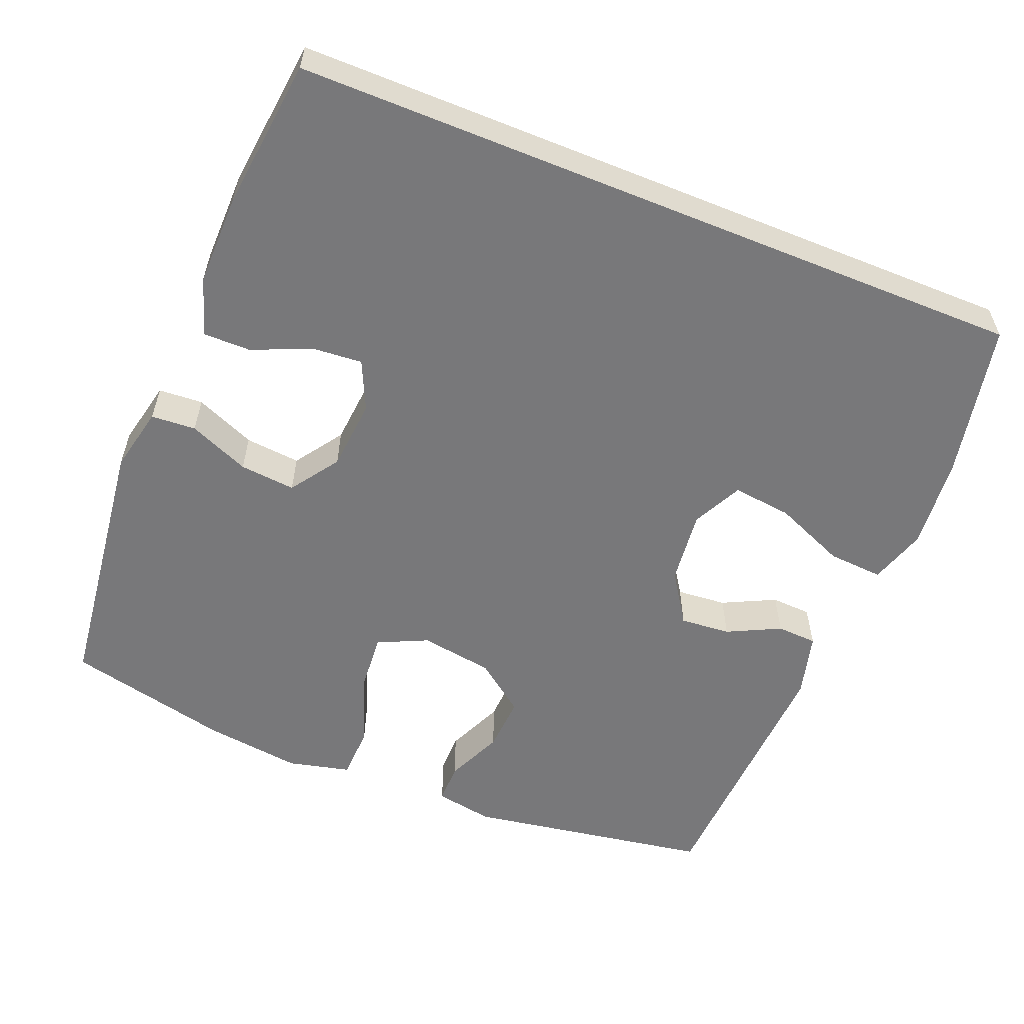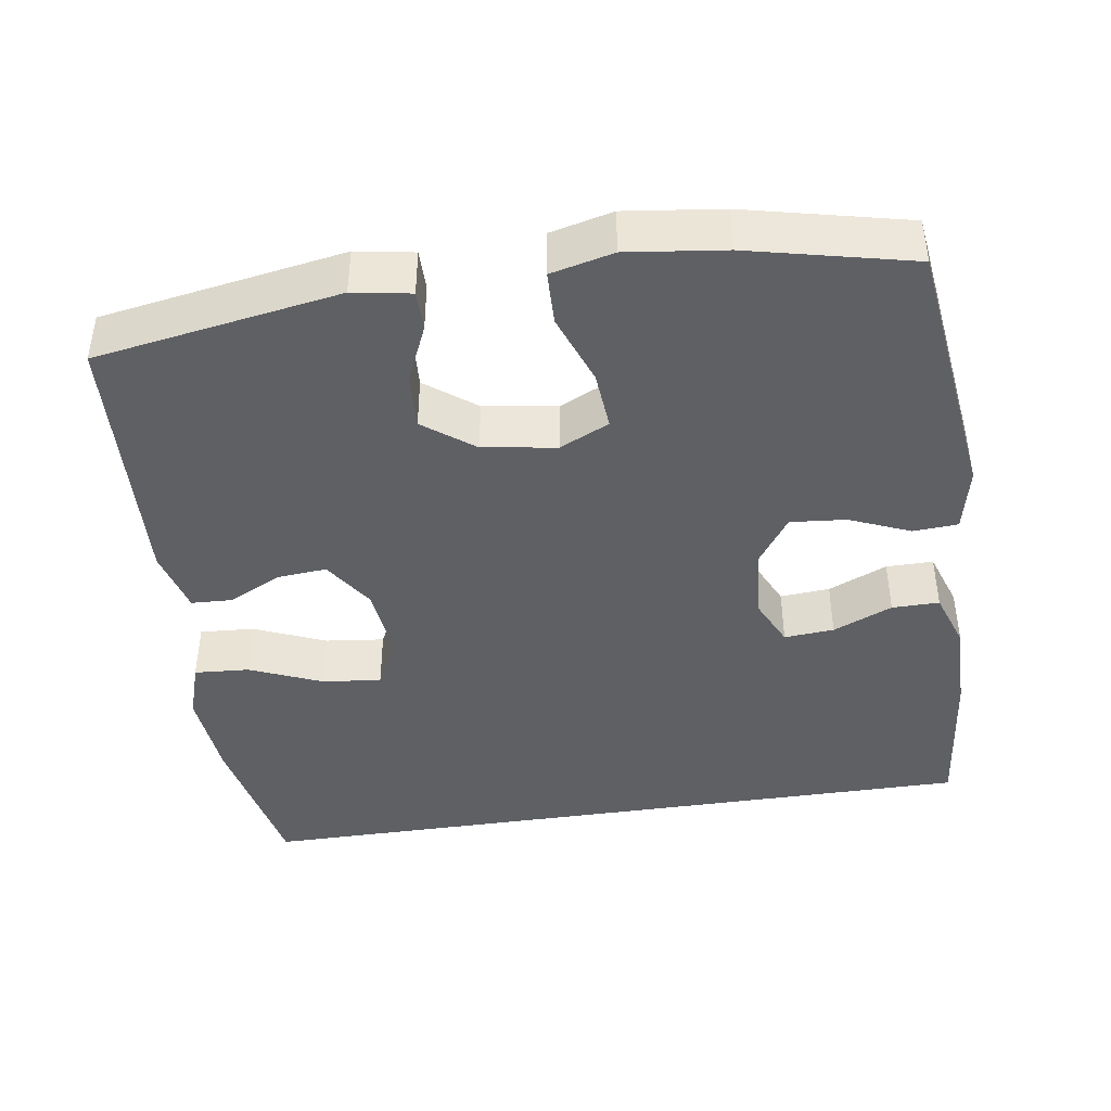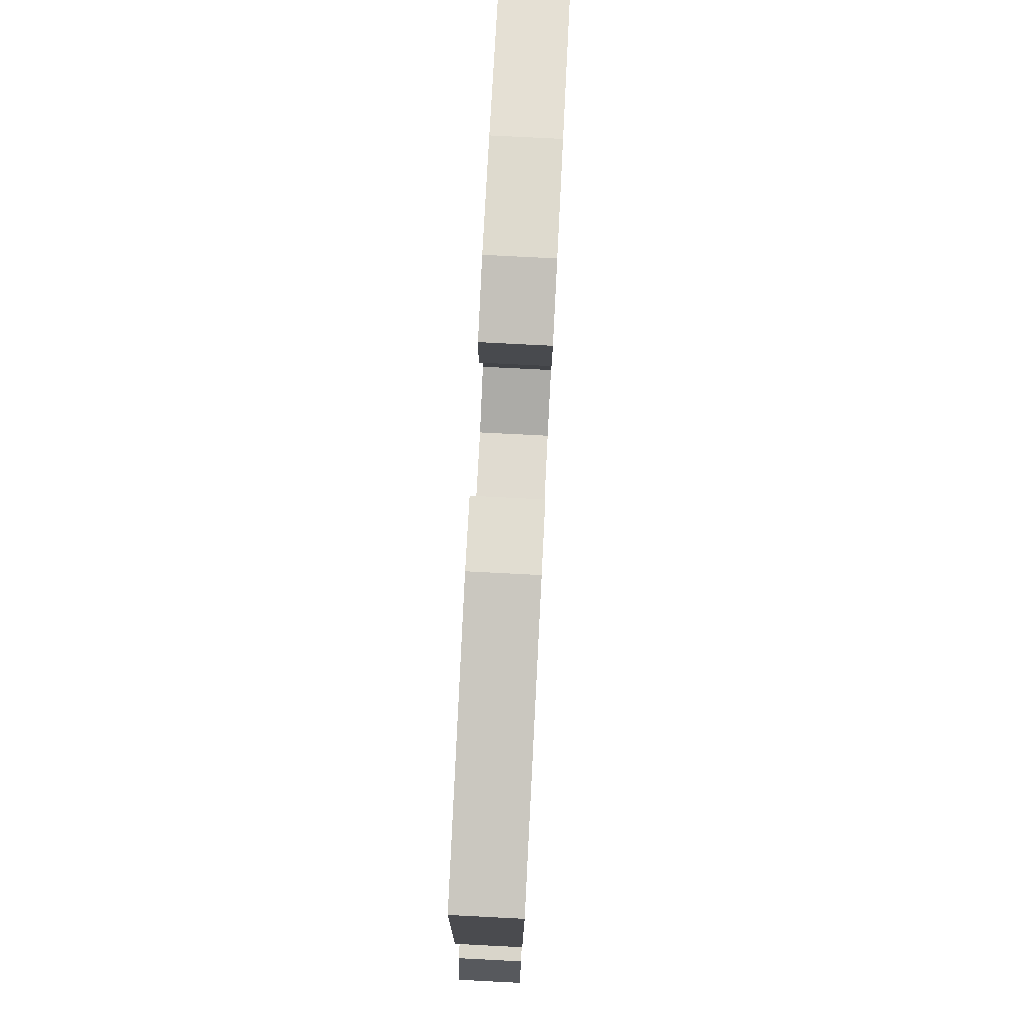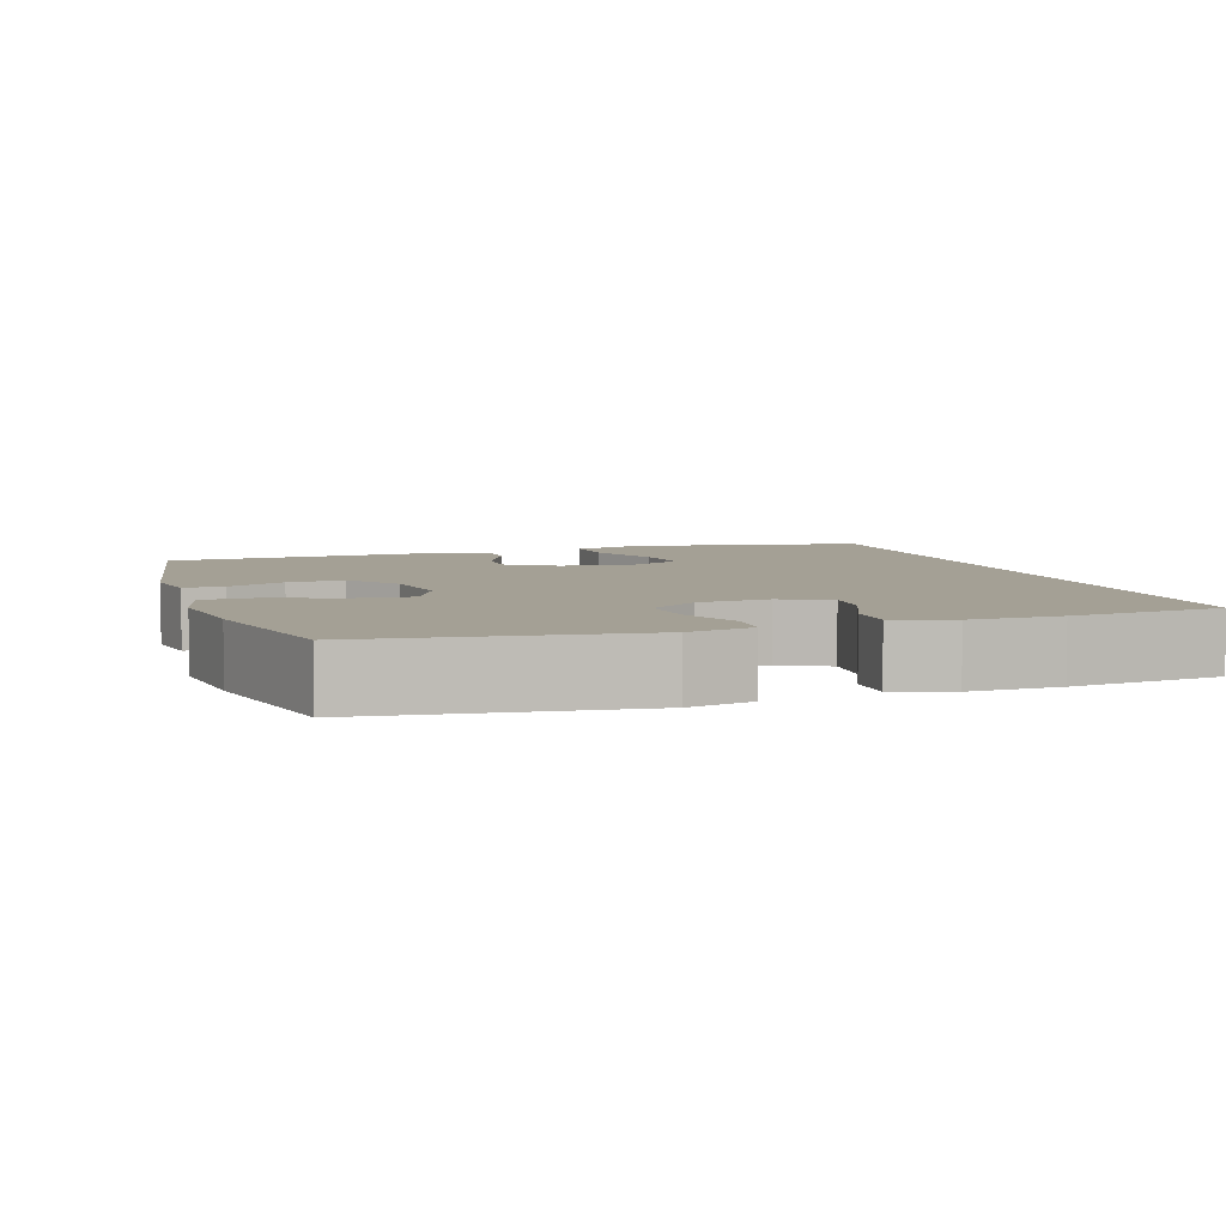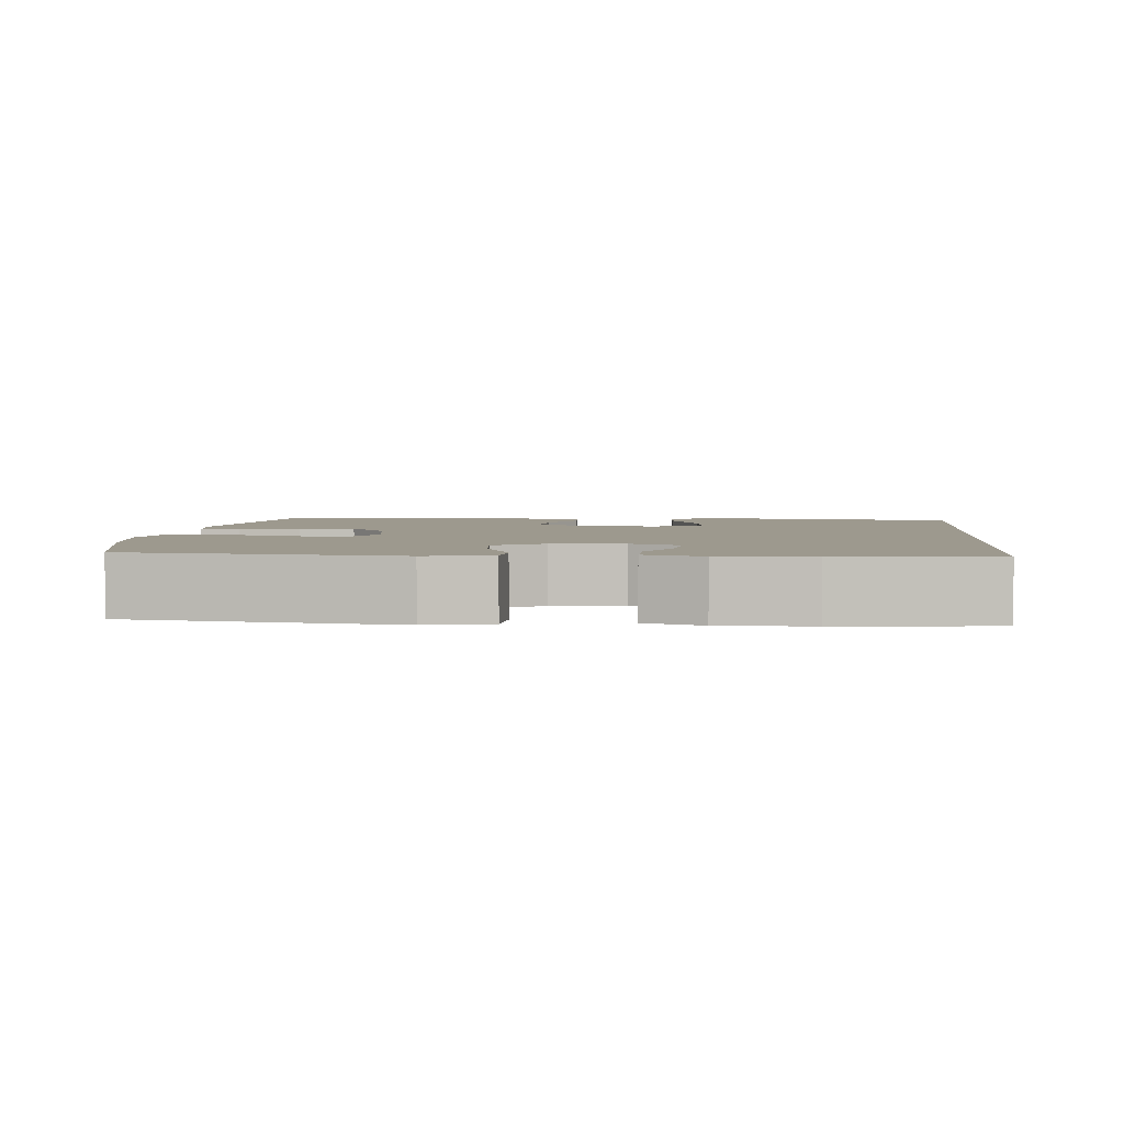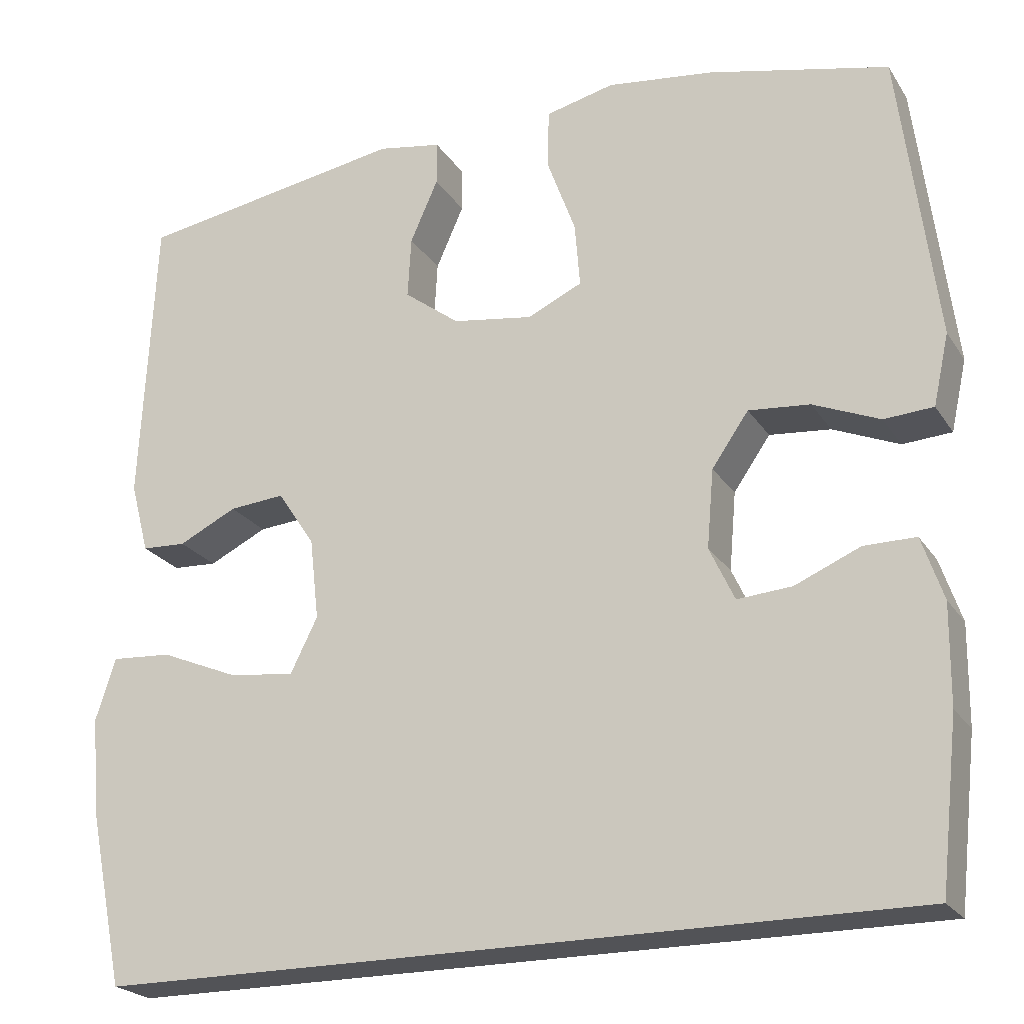
<metadata>
{"format":"obj","ext":"obj","renderer":"f3d","projection":"perspective","resolution":1024,"background":"white","views":[{"elev":-57.6,"azim":157.9,"up":"+Y"},{"elev":-42.8,"azim":8.6,"up":"+Y"},{"elev":78.6,"azim":-87.1,"up":"+Z"},{"elev":5.8,"azim":71.9,"up":"+Y"},{"elev":3.3,"azim":95.2,"up":"+Y"},{"elev":-22.5,"azim":24.5,"up":"+Z"}]}
</metadata>
<code>
o path30
v 0.2787 0.0375 0.545
v 0.147 0.0375 0.5616
v 0.06223 0.0375 0.5413
v 0.06036 0.0375 0.4689
v 0.0957 0.0375 0.373
v 0.1022 0.0375 0.2937
v 0.03517 0.0375 0.2624
v -0.06388 0.0375 0.2775
v -0.1321 0.0375 0.329
v -0.1278 0.0375 0.4045
v -0.09366 0.0375 0.4816
v -0.0936 0.0375 0.5356
v -0.172 0.0375 0.5491
v -0.5023 0.0375 0.4942
v -0.5205 0.0375 0.1343
v -0.4977 0.0375 0.0475
v -0.4432 0.0375 0.04491
v -0.3716 0.0375 0.08013
v -0.3035 0.0375 0.08601
v -0.2579 0.0375 0.01738
v -0.2467 0.0375 -0.08288
v -0.2802 0.0375 -0.1499
v -0.3604 0.0375 -0.1407
v -0.4569 0.0375 -0.1002
v -0.5315 0.0375 -0.09517
v -0.5561 0.0375 -0.1722
v -0.5448 0.0375 -0.2966
v -0.5023 0.0375 -0.5075
v 0.4996 0.0375 -0.5075
v 0.5221 0.0375 -0.3021
v 0.5235 0.0375 -0.1801
v 0.4971 0.0375 -0.1025
v 0.4333 0.0375 -0.1028
v 0.3531 0.0375 -0.1372
v 0.2857 0.0375 -0.1425
v 0.2548 0.0375 -0.0765
v 0.2631 0.0375 0.01989
v 0.3083 0.0375 0.08491
v 0.3836 0.0375 0.07806
v 0.4654 0.0375 0.04378
v 0.5259 0.0375 0.04771
v 0.5451 0.0375 0.1351
v 0.4996 0.0375 0.4942
v 0.2787 -0.0375 0.545
v 0.147 -0.0375 0.5616
v 0.06223 -0.0375 0.5413
v 0.06036 -0.0375 0.4689
v 0.0957 -0.0375 0.373
v 0.1022 -0.0375 0.2937
v 0.03517 -0.0375 0.2624
v -0.06388 -0.0375 0.2775
v -0.1321 -0.0375 0.329
v -0.1278 -0.0375 0.4045
v -0.09366 -0.0375 0.4816
v -0.0936 -0.0375 0.5356
v -0.172 -0.0375 0.5491
v -0.5023 -0.0375 0.4942
v -0.5205 -0.0375 0.1343
v -0.4977 -0.0375 0.0475
v -0.4432 -0.0375 0.04491
v -0.3716 -0.0375 0.08013
v -0.3035 -0.0375 0.08601
v -0.2579 -0.0375 0.01738
v -0.2467 -0.0375 -0.08288
v -0.2802 -0.0375 -0.1499
v -0.3604 -0.0375 -0.1407
v -0.4569 -0.0375 -0.1002
v -0.5315 -0.0375 -0.09517
v -0.5561 -0.0375 -0.1722
v -0.5448 -0.0375 -0.2966
v -0.5023 -0.0375 -0.5075
v 0.4996 -0.0375 -0.5075
v 0.5221 -0.0375 -0.3021
v 0.5235 -0.0375 -0.1801
v 0.4971 -0.0375 -0.1025
v 0.4333 -0.0375 -0.1028
v 0.3531 -0.0375 -0.1372
v 0.2857 -0.0375 -0.1425
v 0.2548 -0.0375 -0.0765
v 0.2631 -0.0375 0.01989
v 0.3083 -0.0375 0.08491
v 0.3836 -0.0375 0.07806
v 0.4654 -0.0375 0.04378
v 0.5259 -0.0375 0.04771
v 0.5451 -0.0375 0.1351
v 0.4996 -0.0375 0.4942
v -0.5023 0.0375 -0.5075
v -0.5023 0.0375 -0.5075
v 0.4996 0.0375 -0.5075
v 0.4996 0.0375 -0.5075
v 0.5221 0.0375 -0.3021
v -0.5448 0.0375 -0.2966
v 0.5235 0.0375 -0.1801
v -0.5561 0.0375 -0.1722
v 0.3531 0.0375 -0.1372
v 0.2857 0.0375 -0.1425
v 0.2857 0.0375 -0.1425
v 0.4971 0.0375 -0.1025
v 0.4971 0.0375 -0.1025
v -0.5315 0.0375 -0.09517
v -0.5315 0.0375 -0.09517
v -0.2802 0.0375 -0.1499
v -0.2802 0.0375 -0.1499
v -0.3604 0.0375 -0.1407
v -0.2467 0.0375 -0.08288
v 0.2548 0.0375 -0.0765
v -0.4569 0.0375 -0.1002
v 0.4333 0.0375 -0.1028
v -0.2579 0.0375 0.01738
v 0.2631 0.0375 0.01989
v -0.3035 0.0375 0.08601
v -0.3035 0.0375 0.08601
v 0.3083 0.0375 0.08491
v 0.3083 0.0375 0.08491
v 0.3836 0.0375 0.07806
v 0.4654 0.0375 0.04378
v 0.5259 0.0375 0.04771
v 0.5259 0.0375 0.04771
v -0.4977 0.0375 0.0475
v -0.4977 0.0375 0.0475
v -0.4432 0.0375 0.04491
v -0.3716 0.0375 0.08013
v -0.5205 0.0375 0.1343
v 0.5451 0.0375 0.1351
v 0.03517 0.0375 0.2624
v -0.06388 0.0375 0.2775
v 0.1022 0.0375 0.2937
v 0.1022 0.0375 0.2937
v -0.1321 0.0375 0.329
v 0.0957 0.0375 0.373
v -0.1278 0.0375 0.4045
v 0.06036 0.0375 0.4689
v -0.5023 0.0375 0.4942
v -0.5023 0.0375 0.4942
v -0.09366 0.0375 0.4816
v 0.4996 0.0375 0.4942
v 0.4996 0.0375 0.4942
v 0.06223 0.0375 0.5413
v 0.06223 0.0375 0.5413
v -0.0936 0.0375 0.5356
v -0.0936 0.0375 0.5356
v 0.2787 0.0375 0.545
v -0.172 0.0375 0.5491
v 0.147 0.0375 0.5616
v -0.5023 -0.0375 -0.5075
v -0.5023 -0.0375 -0.5075
v 0.4996 -0.0375 -0.5075
v 0.4996 -0.0375 -0.5075
v 0.5221 -0.0375 -0.3021
v -0.5448 -0.0375 -0.2966
v 0.5235 -0.0375 -0.1801
v -0.5561 -0.0375 -0.1722
v 0.3531 -0.0375 -0.1372
v 0.2857 -0.0375 -0.1425
v 0.2857 -0.0375 -0.1425
v 0.4971 -0.0375 -0.1025
v 0.4971 -0.0375 -0.1025
v -0.5315 -0.0375 -0.09517
v -0.5315 -0.0375 -0.09517
v -0.2802 -0.0375 -0.1499
v -0.2802 -0.0375 -0.1499
v -0.3604 -0.0375 -0.1407
v -0.2467 -0.0375 -0.08288
v 0.2548 -0.0375 -0.0765
v -0.4569 -0.0375 -0.1002
v 0.4333 -0.0375 -0.1028
v -0.2579 -0.0375 0.01738
v 0.2631 -0.0375 0.01989
v -0.3035 -0.0375 0.08601
v -0.3035 -0.0375 0.08601
v 0.3083 -0.0375 0.08491
v 0.3083 -0.0375 0.08491
v 0.3836 -0.0375 0.07806
v 0.4654 -0.0375 0.04378
v 0.5259 -0.0375 0.04771
v 0.5259 -0.0375 0.04771
v -0.4977 -0.0375 0.0475
v -0.4977 -0.0375 0.0475
v -0.4432 -0.0375 0.04491
v -0.3716 -0.0375 0.08013
v -0.5205 -0.0375 0.1343
v 0.5451 -0.0375 0.1351
v 0.03517 -0.0375 0.2624
v -0.06388 -0.0375 0.2775
v 0.1022 -0.0375 0.2937
v 0.1022 -0.0375 0.2937
v -0.1321 -0.0375 0.329
v 0.0957 -0.0375 0.373
v -0.1278 -0.0375 0.4045
v 0.06036 -0.0375 0.4689
v -0.5023 -0.0375 0.4942
v -0.5023 -0.0375 0.4942
v -0.09366 -0.0375 0.4816
v 0.4996 -0.0375 0.4942
v 0.4996 -0.0375 0.4942
v 0.06223 -0.0375 0.5413
v 0.06223 -0.0375 0.5413
v -0.0936 -0.0375 0.5356
v -0.0936 -0.0375 0.5356
v 0.2787 -0.0375 0.545
v -0.172 -0.0375 0.5491
v 0.147 -0.0375 0.5616
f 187 169 184
f 185 168 171
f 191 189 201
f 200 185 171
f 198 201 193
f 182 174 175
f 182 173 174
f 202 188 200
f 193 201 189
f 194 173 182
f 166 151 156
f 150 160 162
f 167 163 168
f 200 171 194
f 162 165 152
f 180 181 179
f 147 160 145
f 147 154 160
f 149 153 154
f 168 163 164
f 187 180 169
f 149 154 147
f 145 160 150
f 188 202 190
f 187 191 180
f 184 167 183
f 154 163 160
f 185 200 188
f 151 153 149
f 150 162 152
f 183 167 168
f 164 163 154
f 190 202 196
f 183 168 185
f 194 171 173
f 153 151 166
f 189 191 187
f 184 169 167
f 179 181 177
f 181 180 191
f 152 165 158
f 88 90 148 146
f 29 30 73 72
f 27 28 71 70
f 30 31 74 73
f 26 27 70 69
f 34 97 155 77
f 31 99 157 74
f 101 26 69 159
f 103 23 66 161
f 21 22 65 64
f 35 36 79 78
f 24 25 68 67
f 23 24 67 66
f 33 34 77 76
f 32 33 76 75
f 20 21 64 63
f 36 37 80 79
f 112 20 63 170
f 37 114 172 80
f 39 40 83 82
f 40 118 176 83
f 120 17 60 178
f 17 18 61 60
f 15 16 59 58
f 41 42 85 84
f 38 39 82 81
f 18 19 62 61
f 7 8 51 50
f 128 7 50 186
f 8 9 52 51
f 5 6 49 48
f 9 10 53 52
f 4 5 48 47
f 134 15 58 192
f 10 11 54 53
f 42 137 195 85
f 139 4 47 197
f 11 141 199 54
f 43 1 44 86
f 13 14 57 56
f 12 13 56 55
f 2 3 46 45
f 1 2 45 44
f 129 126 111
f 127 113 110
f 133 143 131
f 142 113 127
f 140 135 143
f 124 117 116
f 124 116 115
f 144 142 130
f 135 131 143
f 136 124 115
f 108 98 93
f 92 104 102
f 109 110 105
f 142 136 113
f 104 94 107
f 122 121 123
f 89 87 102
f 89 102 96
f 91 96 95
f 110 106 105
f 129 111 122
f 91 89 96
f 87 92 102
f 130 132 144
f 129 122 133
f 126 125 109
f 96 102 105
f 127 130 142
f 93 91 95
f 92 94 104
f 125 110 109
f 106 96 105
f 132 138 144
f 125 127 110
f 136 115 113
f 95 108 93
f 131 129 133
f 126 109 111
f 121 119 123
f 123 133 122
f 94 100 107

</code>
